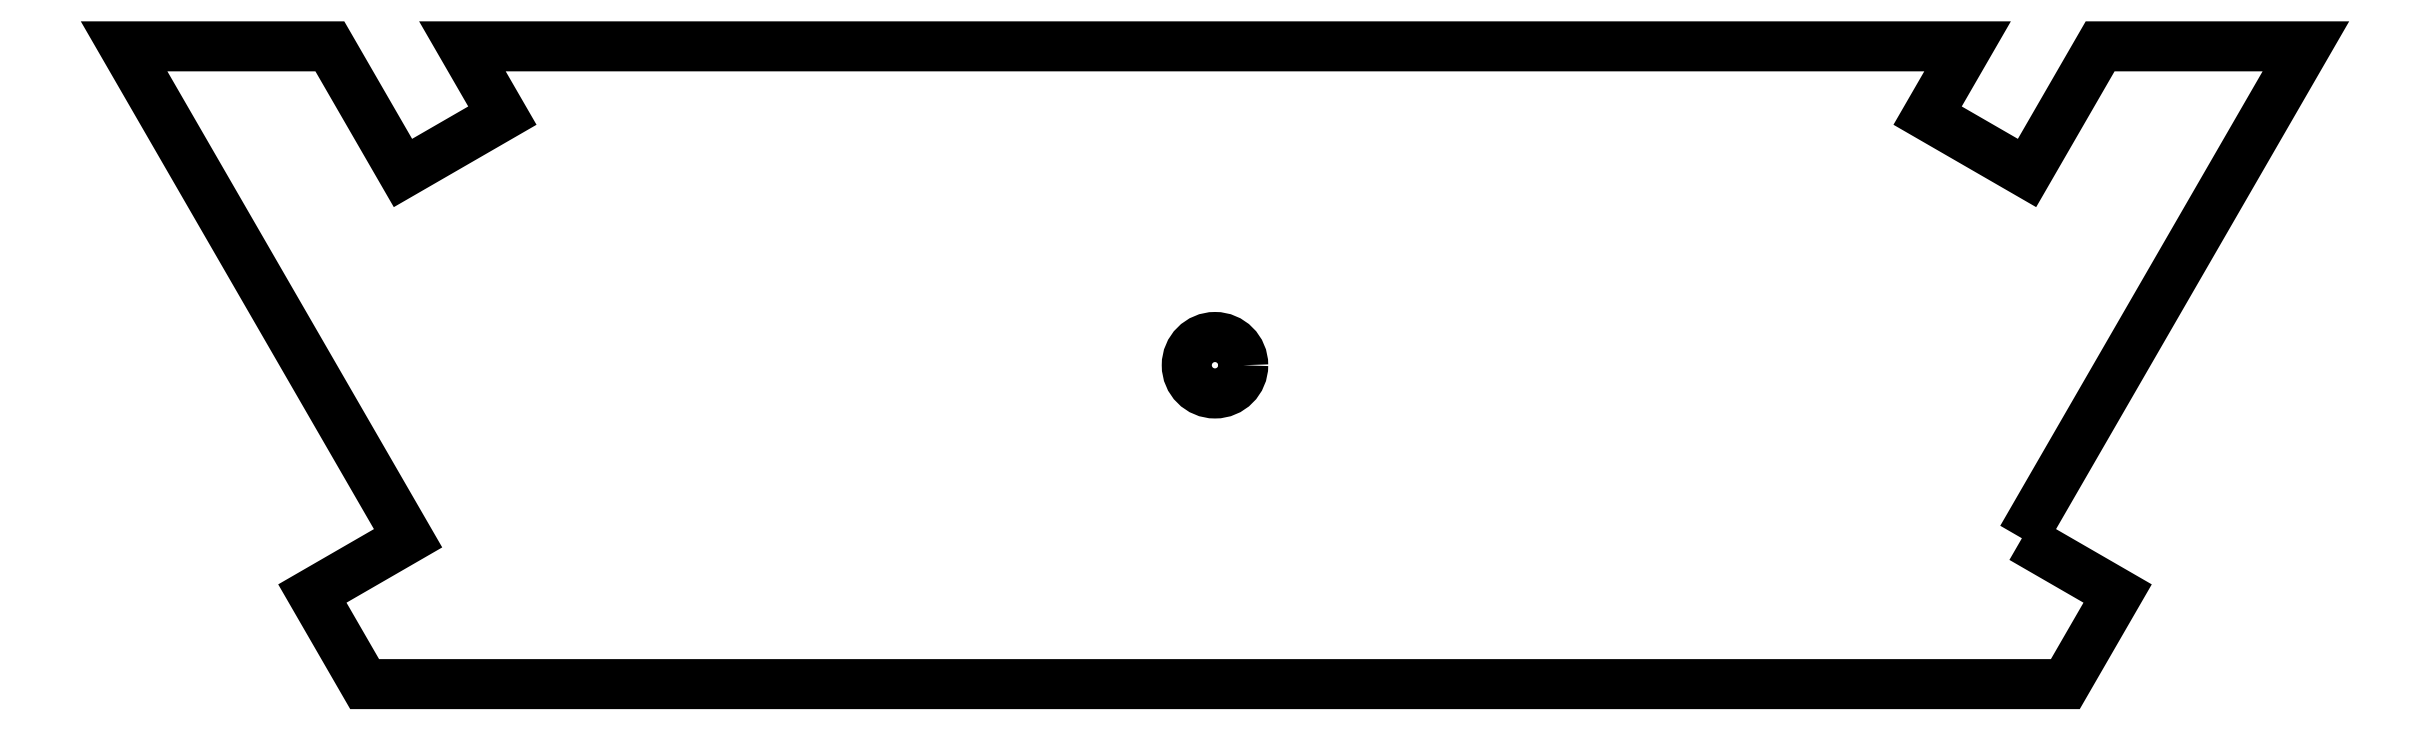
<metadata>
{"format":"dxf","ext":"dxf","renderer":"ezdxf+matplotlib","layout":"modelspace","background":"white","min_lineweight":24,"dpi":150}
</metadata>
<code>
0
SECTION
2
ENTITIES
0
CIRCLE
8
Visible Edges(ANSI)
10
10.26
20
-3
30
0
40
0.2656
0
LWPOLYLINE
8
Visible Edges(ANSI)
90
       16
70
     1
43
0
10
17.85
20
-4.628
10
20.53
20
0
10
18.59
20
0
10
17.9
20
-1.192
10
16.97
20
-0.6515
10
17.34
20
0
10
3.183
20
0
10
3.559
20
-0.6515
10
2.624
20
-1.192
10
1.936
20
0
10
0
20
0
10
2.672
20
-4.628
10
1.771
20
-5.148
10
2.263
20
-6
10
18.26
20
-6
10
18.76
20
-5.148
0
ENDSEC
0
EOF

</code>
